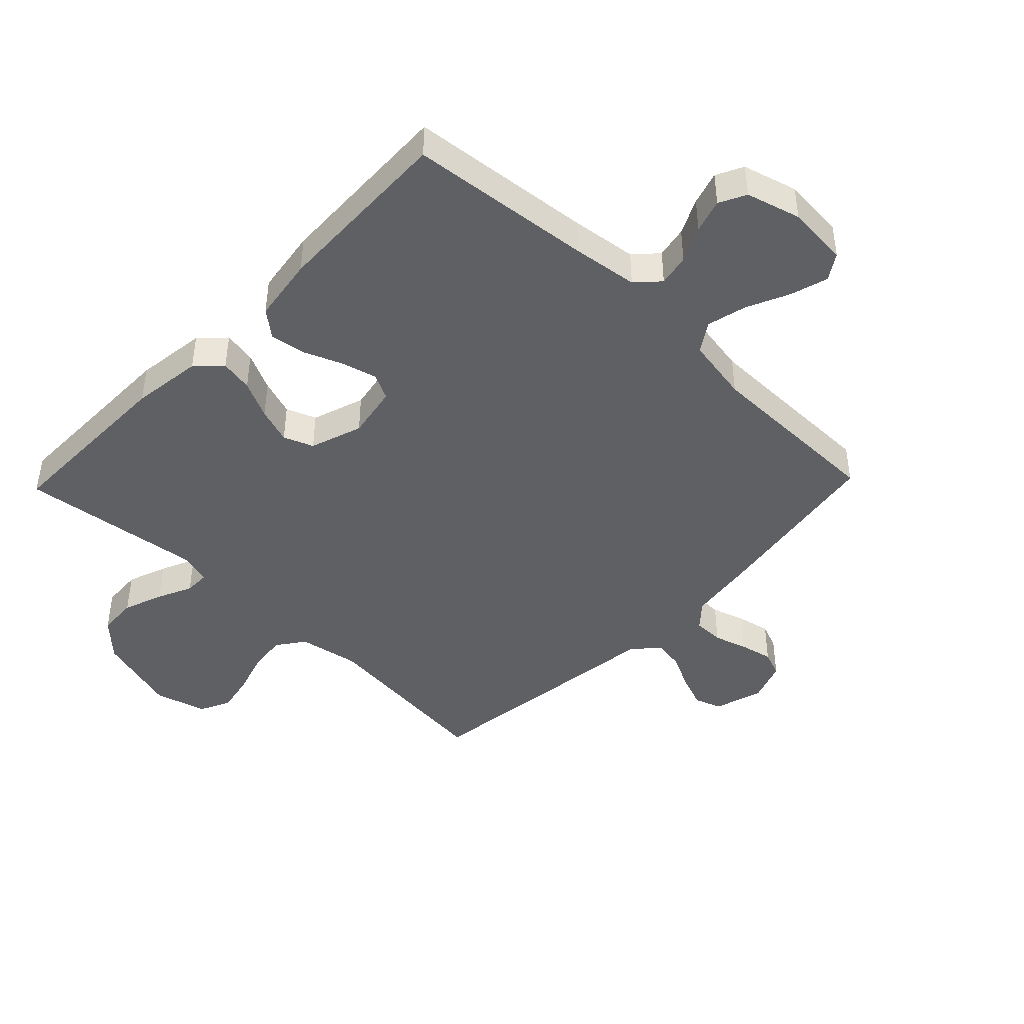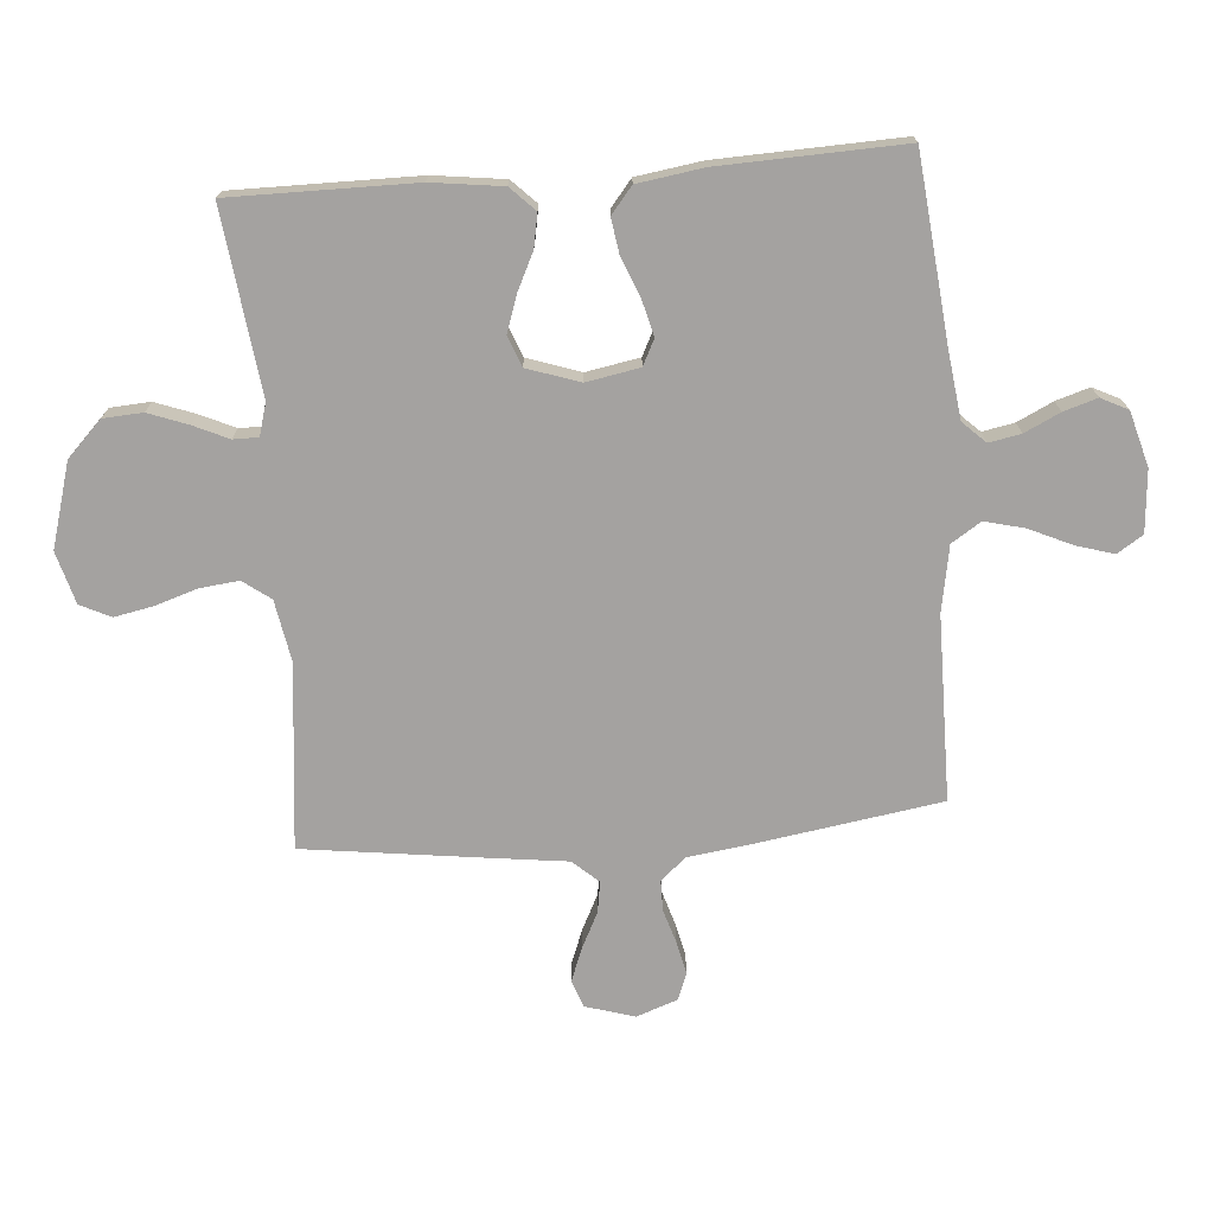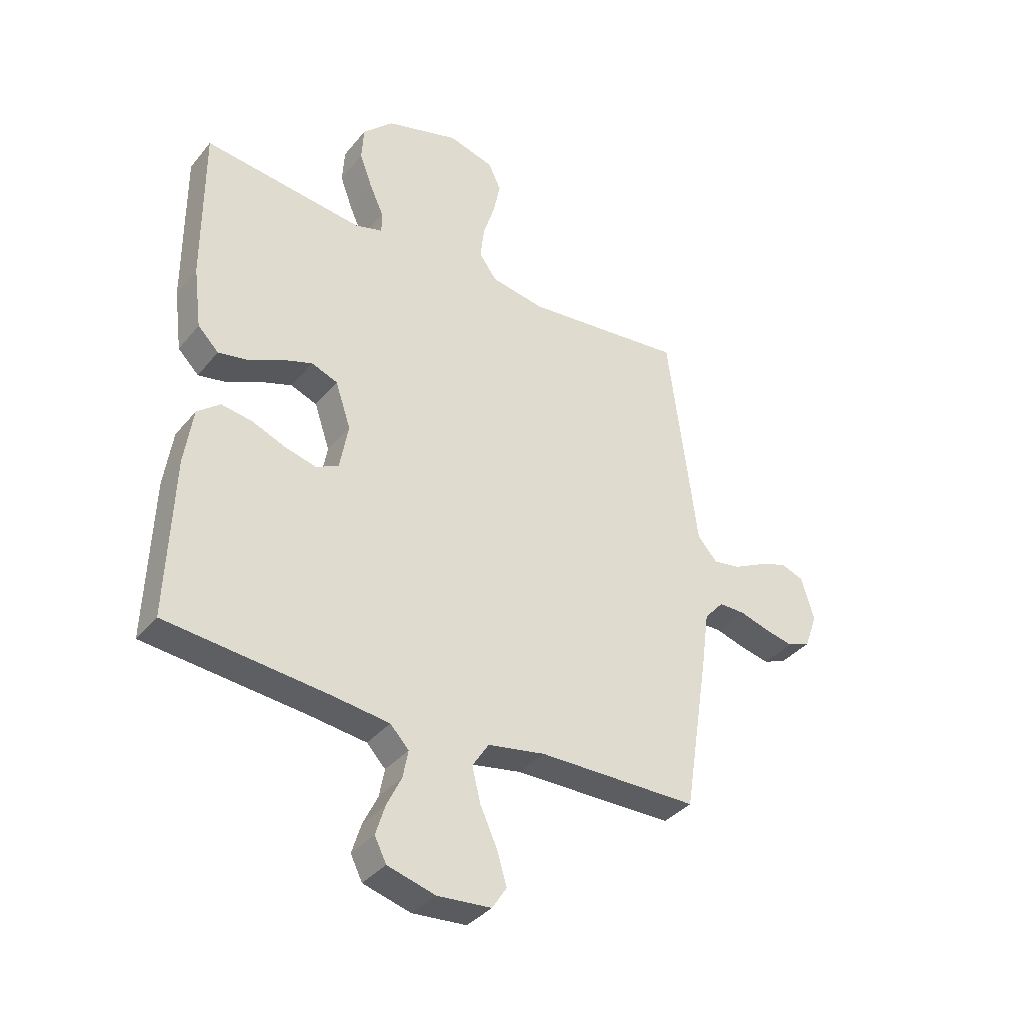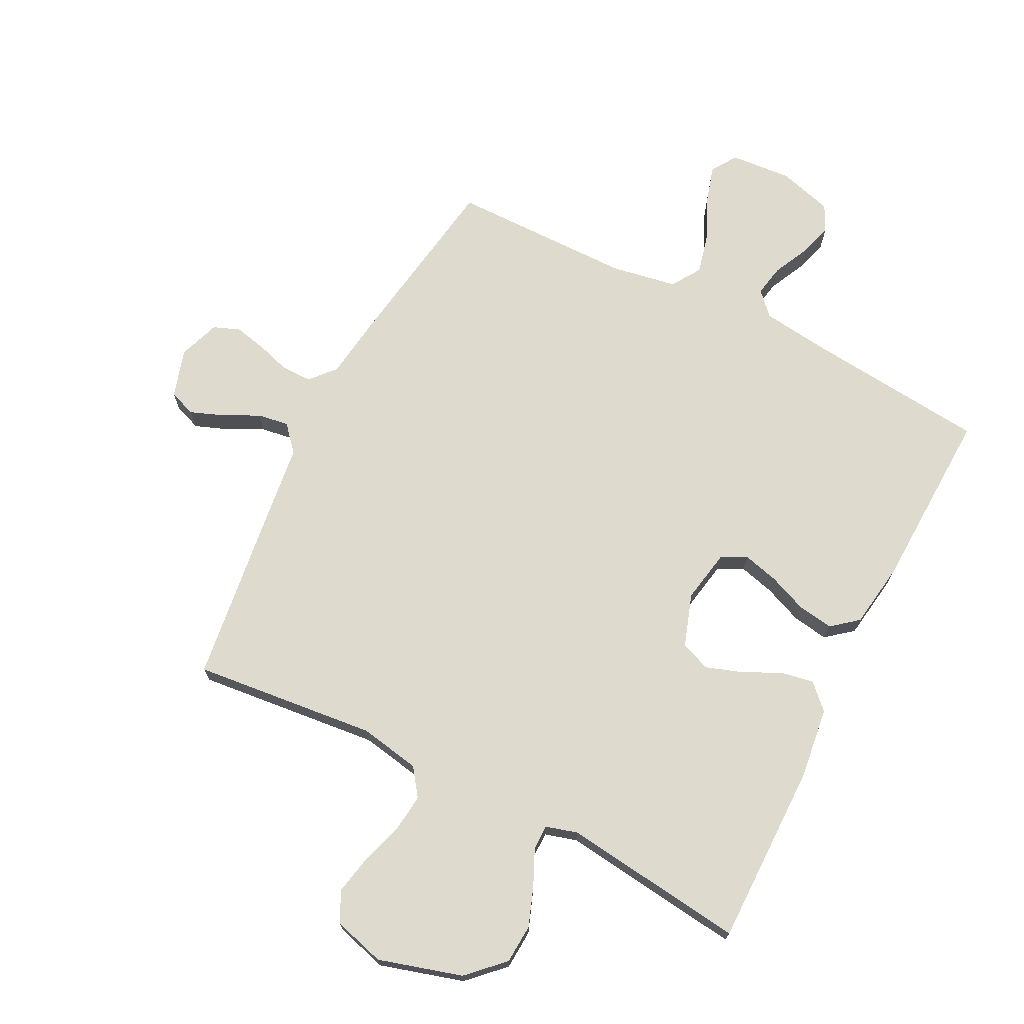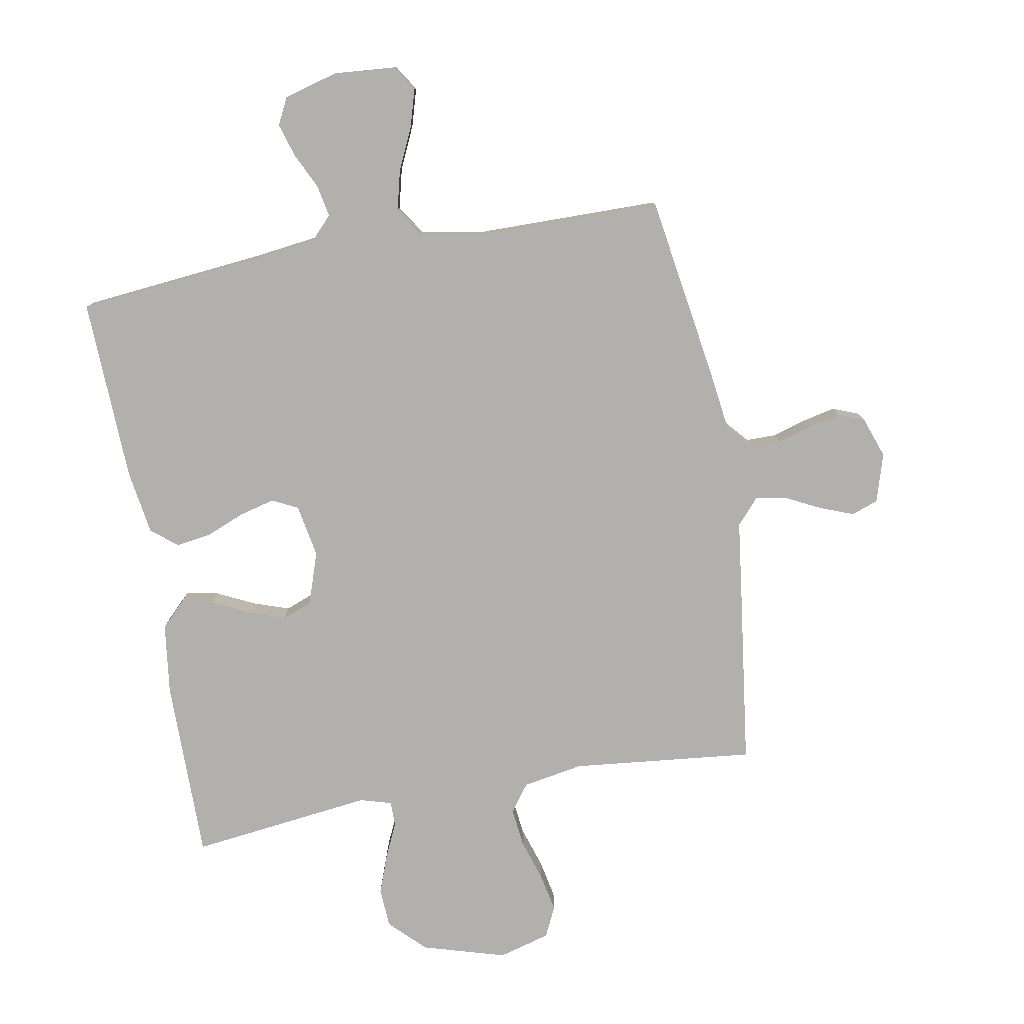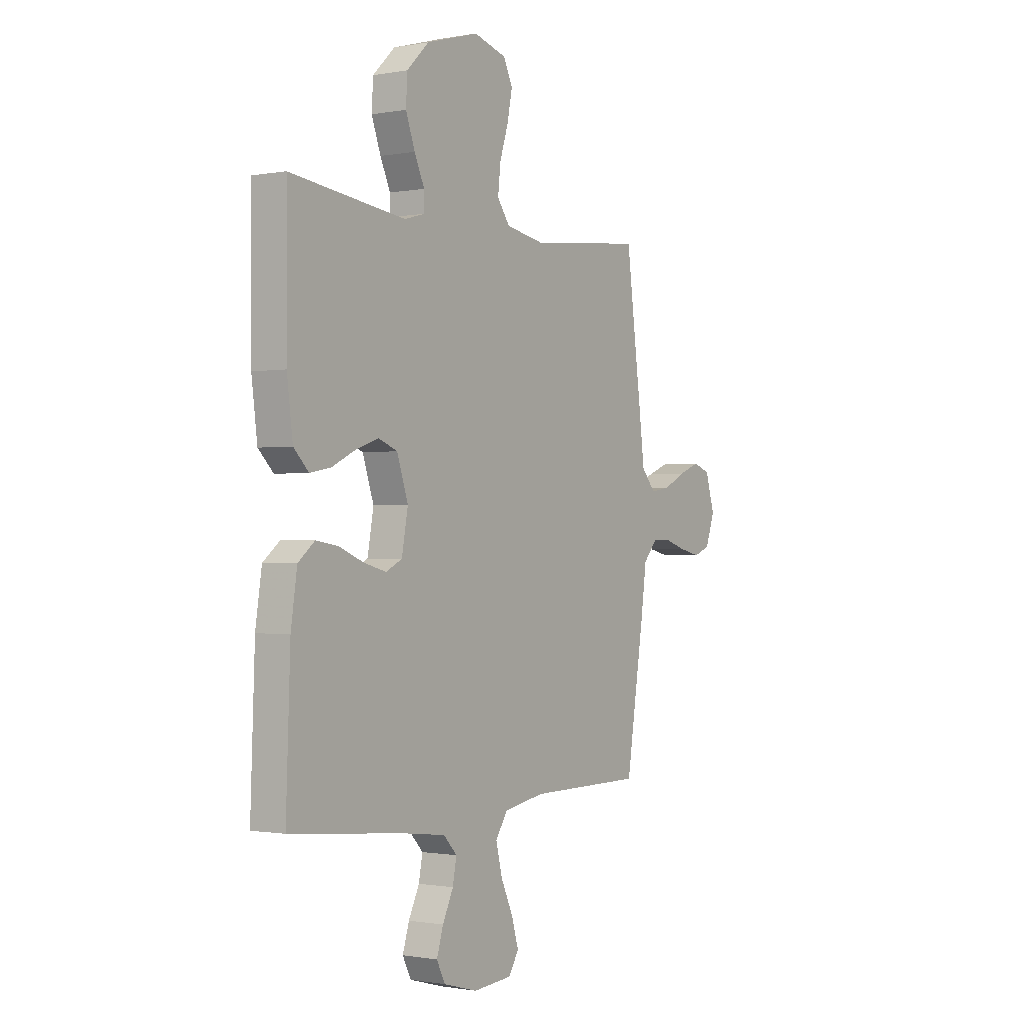
<metadata>
{"format":"obj","ext":"obj","renderer":"f3d","projection":"perspective","resolution":1024,"background":"white","views":[{"elev":-44.0,"azim":136.1,"up":"+Y"},{"elev":-72.7,"azim":94.5,"up":"+Y"},{"elev":-36.7,"azim":145.9,"up":"+Z"},{"elev":71.2,"azim":26.9,"up":"+Y"},{"elev":-78.6,"azim":-169.9,"up":"+Y"},{"elev":-0.9,"azim":124.0,"up":"+Z"}]}
</metadata>
<code>
v -0.5 0.07 0.5
v -0.2 0.07 0.469
v -0.1 0.07 0.487
v -0.067 0.07 0.532
v -0.074 0.07 0.595
v -0.096 0.07 0.664
v -0.109 0.07 0.728
v -0.085 0.07 0.778
v 0 0.07 0.802
v 0.137 0.07 0.762
v 0.194 0.07 0.706
v 0.198 0.07 0.641
v 0.174 0.07 0.576
v 0.148 0.07 0.519
v 0.148 0.07 0.478
v 0.2 0.07 0.463
v 0.5 0.07 0.5
v 0.499 0.07 0.2
v 0.484 0.07 0.084
v 0.445 0.07 0.045
v 0.391 0.07 0.055
v 0.329 0.07 0.085
v 0.27 0.07 0.105
v 0.221 0.07 0.086
v 0.192 0.07 0
v 0.208 0.07 -0.087
v 0.25 0.07 -0.108
v 0.308 0.07 -0.093
v 0.372 0.07 -0.067
v 0.43 0.07 -0.058
v 0.473 0.07 -0.093
v 0.489 0.07 -0.2
v 0.5 0.07 -0.5
v 0.2 0.07 -0.53
v 0.091 0.07 -0.544
v 0.056 0.07 -0.581
v 0.066 0.07 -0.633
v 0.094 0.07 -0.691
v 0.111 0.07 -0.746
v 0.089 0.07 -0.79
v 0 0.07 -0.815
v -0.101 0.07 -0.807
v -0.128 0.07 -0.765
v -0.11 0.07 -0.704
v -0.078 0.07 -0.634
v -0.062 0.07 -0.569
v -0.093 0.07 -0.521
v -0.2 0.07 -0.502
v -0.5 0.07 -0.5
v -0.547 0.07 -0.2
v -0.561 0.07 -0.096
v -0.597 0.07 -0.055
v -0.647 0.07 -0.055
v -0.702 0.07 -0.072
v -0.756 0.07 -0.084
v -0.799 0.07 -0.067
v -0.823 0.07 0
v -0.799 0.07 0.08
v -0.755 0.07 0.096
v -0.7 0.07 0.075
v -0.642 0.07 0.046
v -0.591 0.07 0.038
v -0.554 0.07 0.08
v -0.539 0.07 0.2
v -0.5 0 0.5
v -0.2 0 0.469
v -0.1 0 0.487
v -0.067 0 0.532
v -0.074 0 0.595
v -0.096 0 0.664
v -0.109 0 0.728
v -0.085 0 0.778
v 0 0 0.802
v 0.137 0 0.762
v 0.194 0 0.706
v 0.198 0 0.641
v 0.174 0 0.576
v 0.148 0 0.519
v 0.148 0 0.478
v 0.2 0 0.463
v 0.5 0 0.5
v 0.499 0 0.2
v 0.484 0 0.084
v 0.445 0 0.045
v 0.391 0 0.055
v 0.329 0 0.085
v 0.27 0 0.105
v 0.221 0 0.086
v 0.192 0 0
v 0.208 0 -0.087
v 0.25 0 -0.108
v 0.308 0 -0.093
v 0.372 0 -0.067
v 0.43 0 -0.058
v 0.473 0 -0.093
v 0.489 0 -0.2
v 0.5 0 -0.5
v 0.2 0 -0.53
v 0.091 0 -0.544
v 0.056 0 -0.581
v 0.066 0 -0.633
v 0.094 0 -0.691
v 0.111 0 -0.746
v 0.089 0 -0.79
v 0 0 -0.815
v -0.101 0 -0.807
v -0.128 0 -0.765
v -0.11 0 -0.704
v -0.078 0 -0.634
v -0.062 0 -0.569
v -0.093 0 -0.521
v -0.2 0 -0.502
v -0.5 0 -0.5
v -0.547 0 -0.2
v -0.561 0 -0.096
v -0.597 0 -0.055
v -0.647 0 -0.055
v -0.702 0 -0.072
v -0.756 0 -0.084
v -0.799 0 -0.067
v -0.823 0 0
v -0.799 0 0.08
v -0.755 0 0.096
v -0.7 0 0.075
v -0.642 0 0.046
v -0.591 0 0.038
v -0.554 0 0.08
v -0.539 0 0.2
f 63 64 1 2
f 62 63 2 3
f 58 59 60 61
f 56 57 58 61
f 56 61 62
f 53 54 55 56
f 53 56 62
f 52 53 62 3
f 48 49 50 51
f 47 48 51 52
f 42 43 44 45
f 42 45 46
f 41 42 46
f 40 41 46
f 37 38 39 40
f 36 37 40 46
f 35 36 46 47
f 31 32 33 34
f 28 29 30 31
f 27 28 31 34
f 26 27 34 35
f 19 20 21 22
f 19 22 23
f 16 17 18 19
f 15 16 19 23
f 11 12 13 14
f 9 10 11 14
f 9 14 15
f 5 6 7 8
f 4 5 8 9
f 35 47 52 3
f 25 26 35 3
f 9 15 23 24
f 4 9 24 25
f 3 4 25
f 66 65 128 127
f 67 66 127 126
f 125 124 123 122
f 125 122 121 120
f 126 125 120
f 120 119 118 117
f 126 120 117
f 67 126 117 116
f 115 114 113 112
f 116 115 112 111
f 109 108 107 106
f 110 109 106
f 110 106 105
f 110 105 104
f 104 103 102 101
f 110 104 101 100
f 111 110 100 99
f 98 97 96 95
f 95 94 93 92
f 98 95 92 91
f 99 98 91 90
f 86 85 84 83
f 87 86 83
f 83 82 81 80
f 87 83 80 79
f 78 77 76 75
f 78 75 74 73
f 79 78 73
f 72 71 70 69
f 73 72 69 68
f 67 116 111 99
f 67 99 90 89
f 88 87 79 73
f 89 88 73 68
f 89 68 67
f 1 65 66 2
f 2 66 67 3
f 3 67 68 4
f 4 68 69 5
f 5 69 70 6
f 6 70 71 7
f 7 71 72 8
f 8 72 73 9
f 9 73 74 10
f 10 74 75 11
f 11 75 76 12
f 12 76 77 13
f 13 77 78 14
f 14 78 79 15
f 15 79 80 16
f 16 80 81 17
f 17 81 82 18
f 18 82 83 19
f 19 83 84 20
f 20 84 85 21
f 21 85 86 22
f 22 86 87 23
f 23 87 88 24
f 24 88 89 25
f 25 89 90 26
f 26 90 91 27
f 27 91 92 28
f 28 92 93 29
f 29 93 94 30
f 30 94 95 31
f 31 95 96 32
f 32 96 97 33
f 33 97 98 34
f 34 98 99 35
f 35 99 100 36
f 36 100 101 37
f 37 101 102 38
f 38 102 103 39
f 39 103 104 40
f 40 104 105 41
f 41 105 106 42
f 42 106 107 43
f 43 107 108 44
f 44 108 109 45
f 45 109 110 46
f 46 110 111 47
f 47 111 112 48
f 48 112 113 49
f 49 113 114 50
f 50 114 115 51
f 51 115 116 52
f 52 116 117 53
f 53 117 118 54
f 54 118 119 55
f 55 119 120 56
f 56 120 121 57
f 57 121 122 58
f 58 122 123 59
f 59 123 124 60
f 60 124 125 61
f 61 125 126 62
f 62 126 127 63
f 63 127 128 64
f 64 128 65 1

</code>
